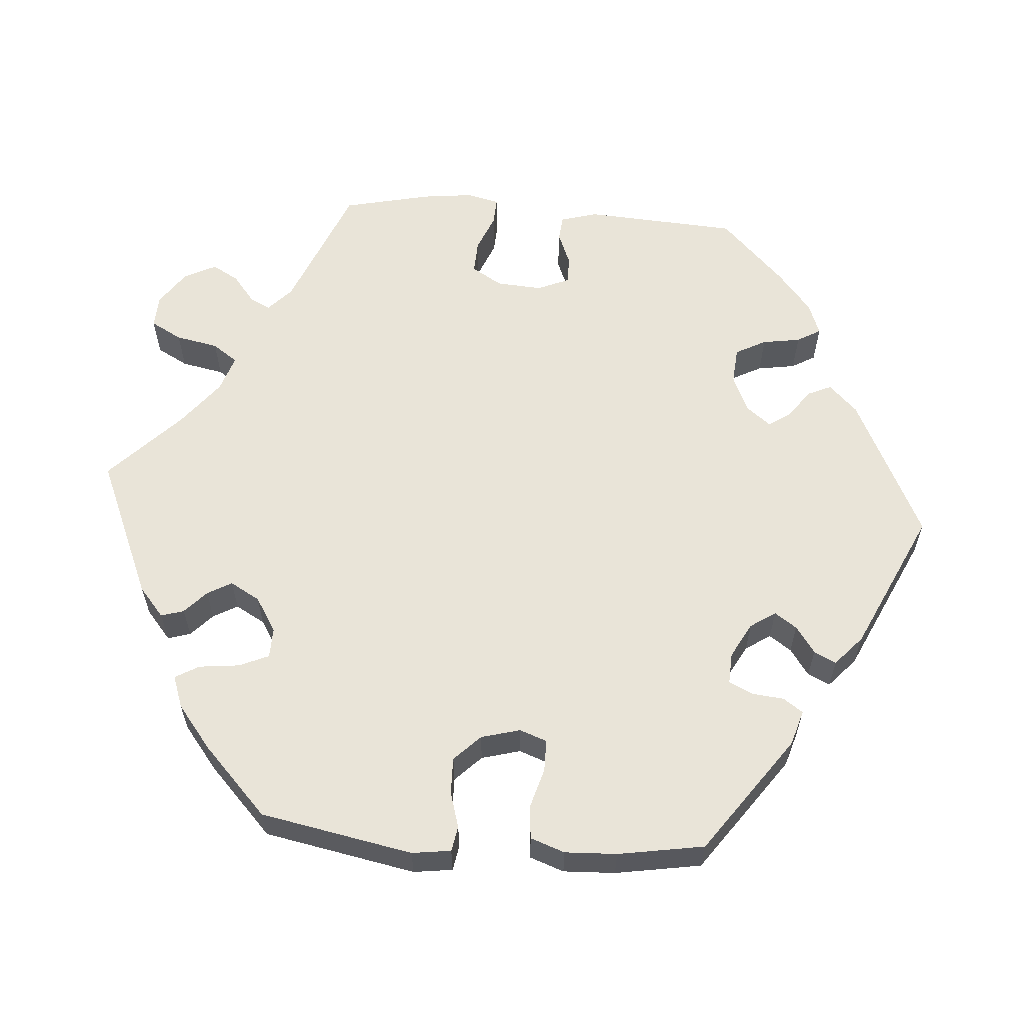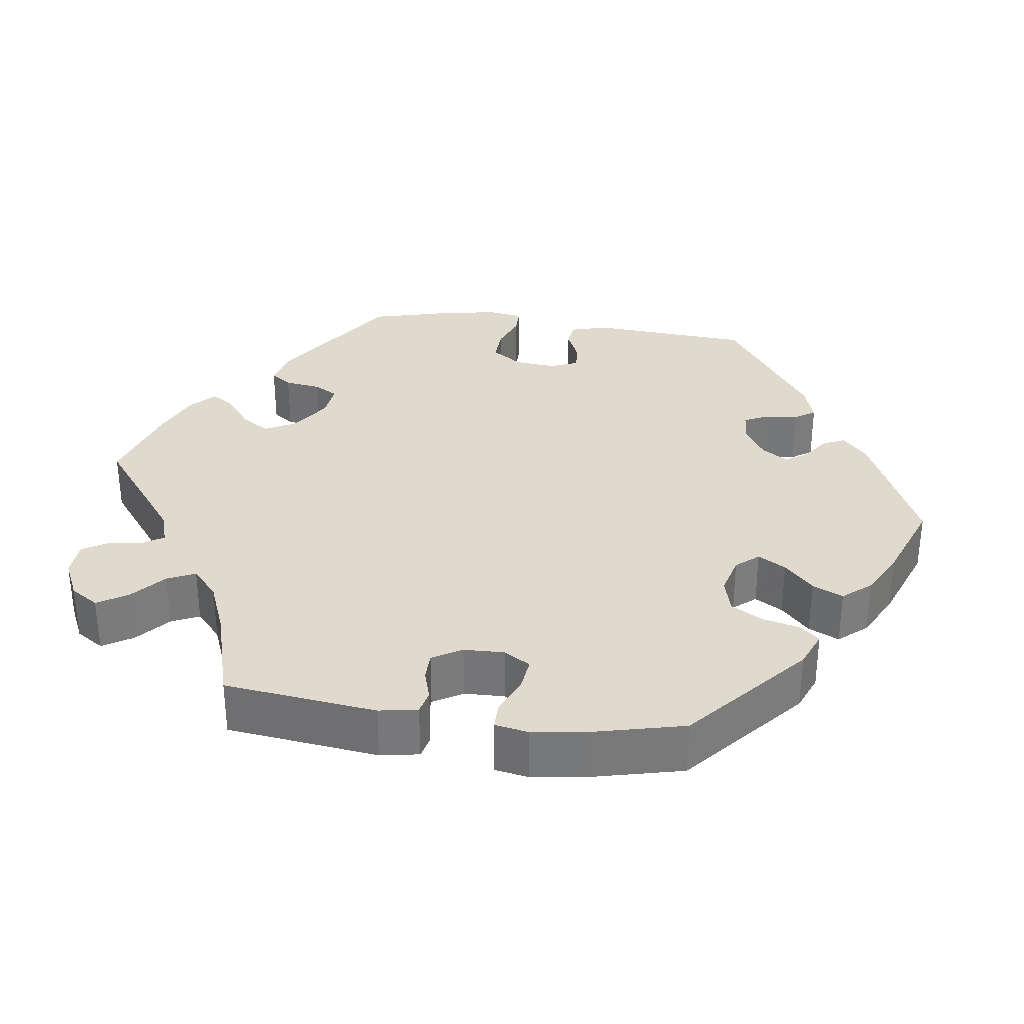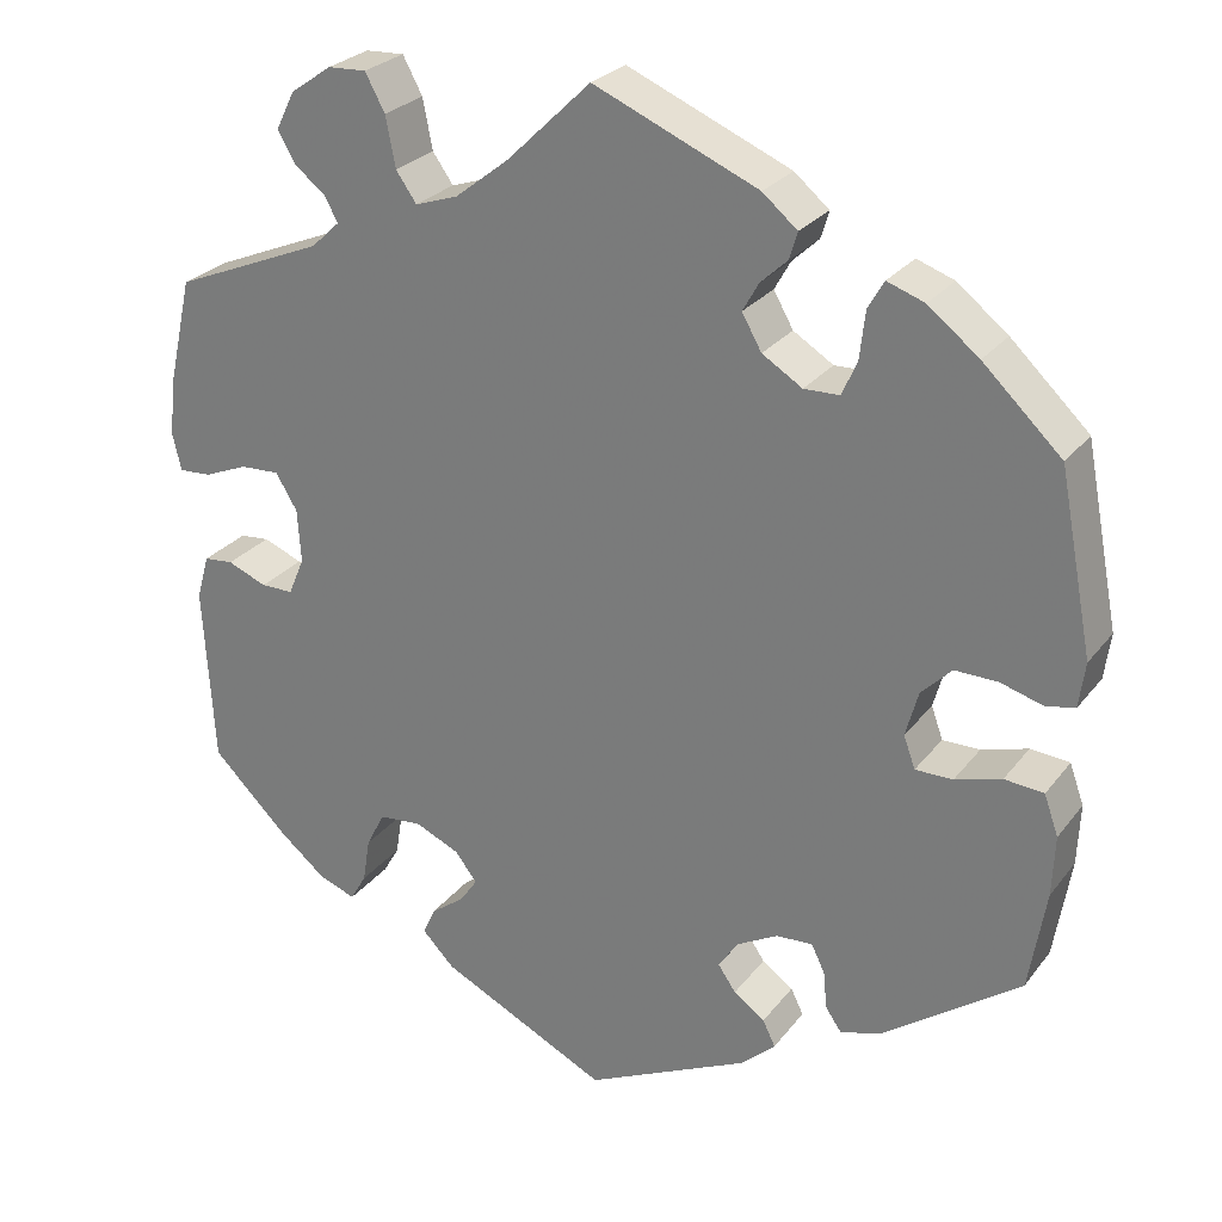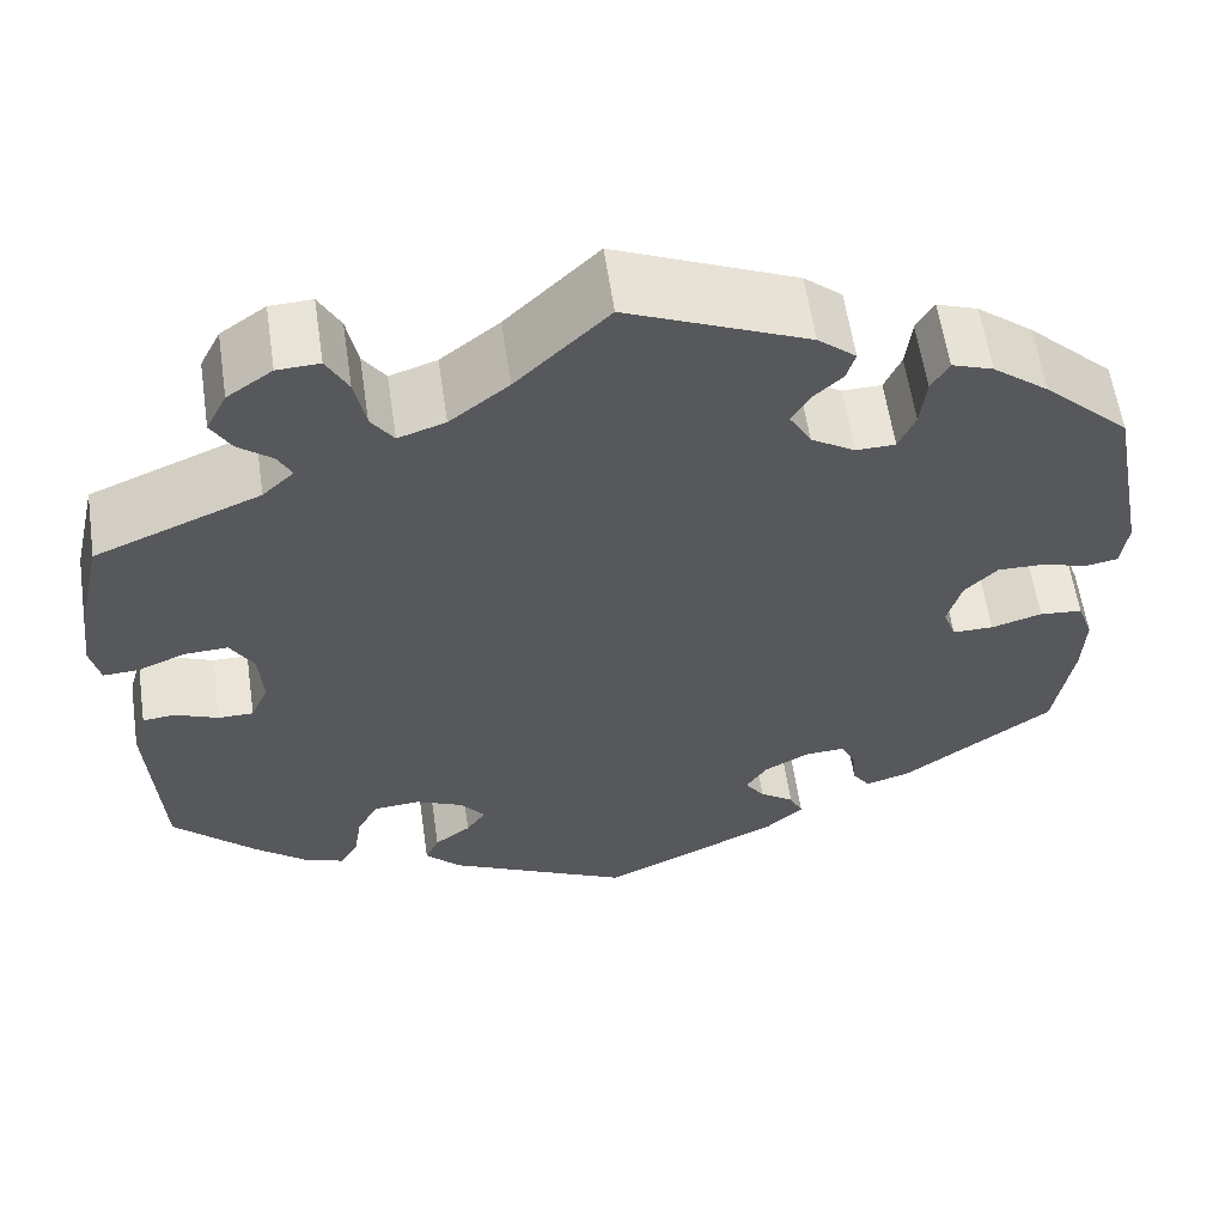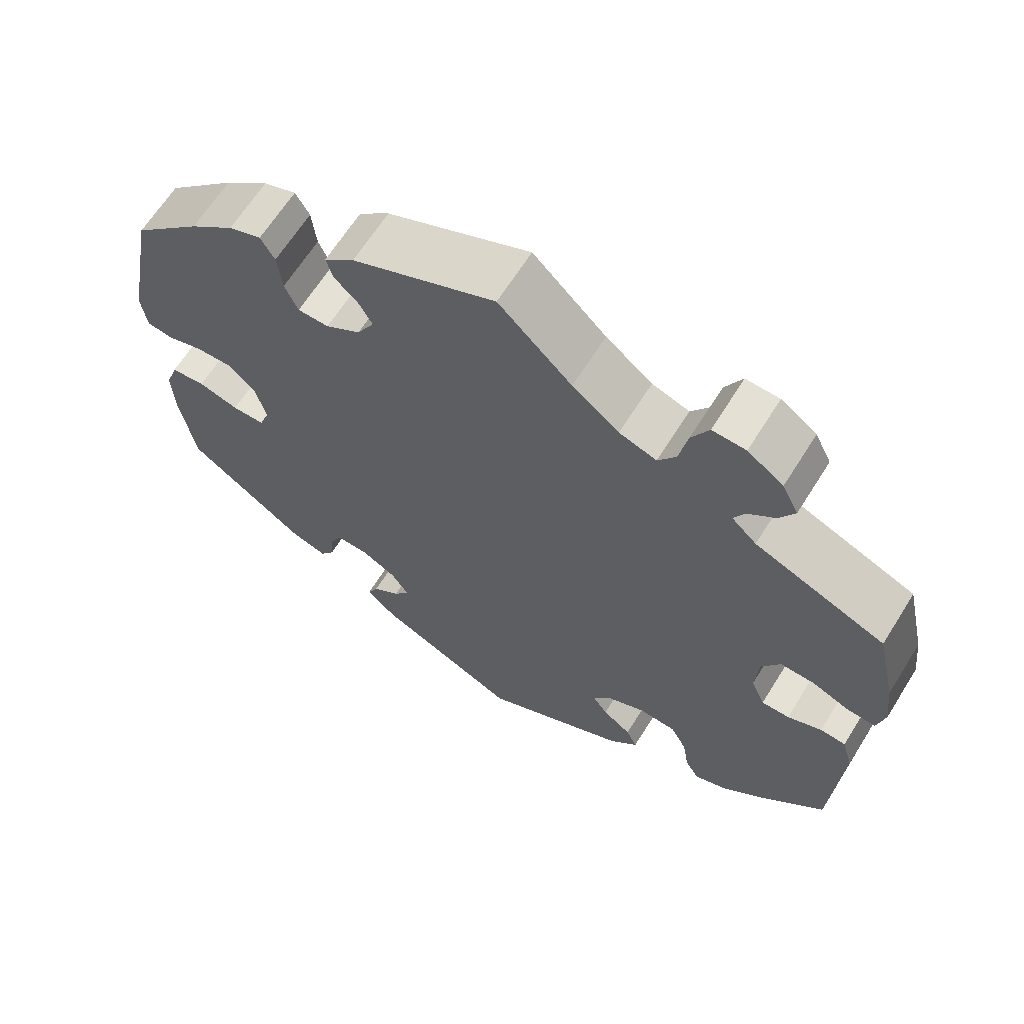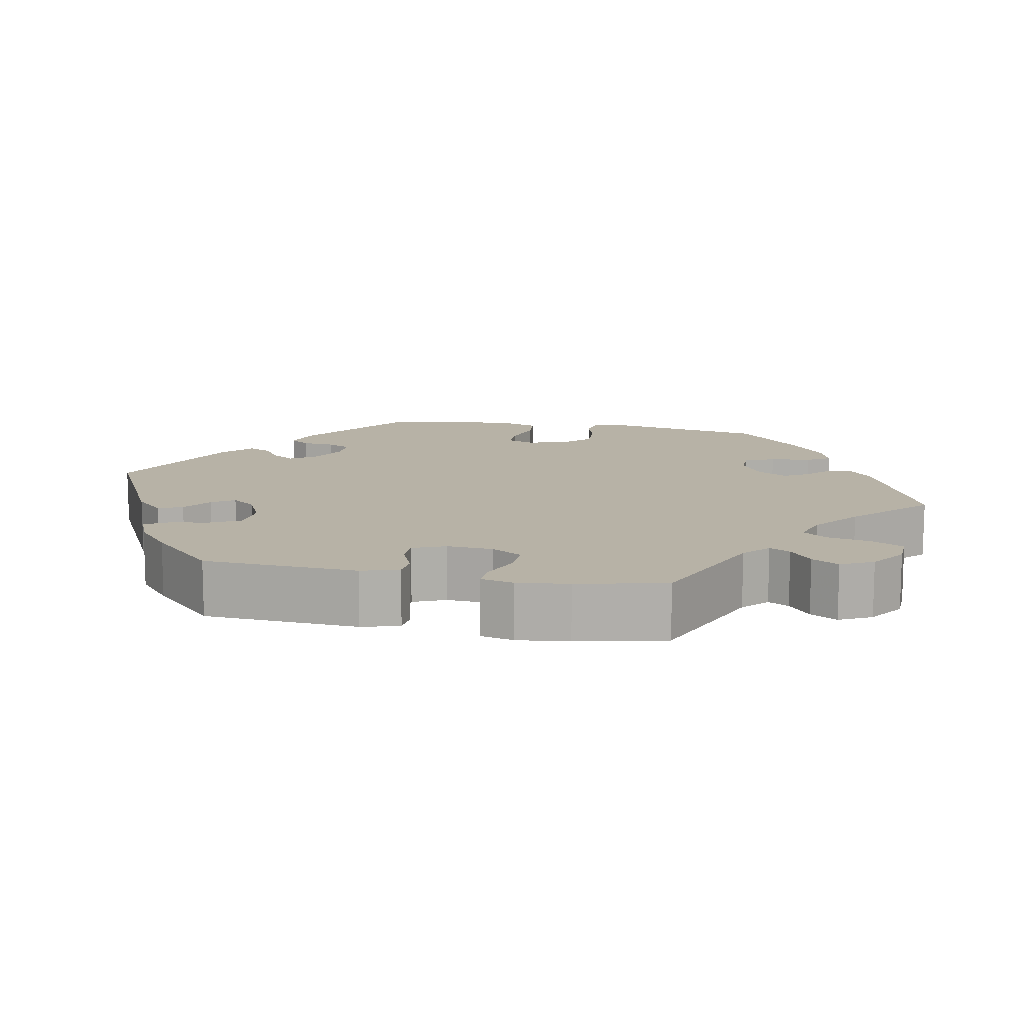
<metadata>
{"format":"obj","ext":"obj","renderer":"f3d","projection":"perspective","resolution":1024,"background":"white","views":[{"elev":60.2,"azim":94.4,"up":"+Y"},{"elev":32.6,"azim":38.0,"up":"+Y"},{"elev":26.4,"azim":28.9,"up":"+Z"},{"elev":59.6,"azim":-8.4,"up":"+Z"},{"elev":64.8,"azim":-148.0,"up":"+Z"},{"elev":12.4,"azim":-79.0,"up":"+Y"}]}
</metadata>
<code>
v -0.512 0.07 -0.088
v -0.498 0.07 -0.039
v -0.465 0.07 -0.036
v -0.421 0.07 -0.054
v -0.385 0.07 -0.054
v -0.367 0.07 -0.012
v -0.371 0.07 0.048
v -0.395 0.07 0.088
v -0.439 0.07 0.086
v -0.488 0.07 0.066
v -0.524 0.07 0.064
v -0.534 0.07 0.107
v -0.526 0.07 0.174
v -0.5 0.07 0.289
v -0.332 0.07 0.358
v -0.3 0.07 0.388
v -0.314 0.07 0.415
v -0.349 0.07 0.443
v -0.369 0.07 0.478
v -0.348 0.07 0.52
v -0.302 0.07 0.552
v -0.259 0.07 0.554
v -0.237 0.07 0.513
v -0.226 0.07 0.457
v -0.203 0.07 0.424
v -0.155 0.07 0.44
v -0.095 0.07 0.487
v -0.001 0.07 0.578
v 0.183 0.07 0.499
v 0.222 0.07 0.466
v 0.213 0.07 0.436
v 0.183 0.07 0.408
v 0.165 0.07 0.376
v 0.187 0.07 0.337
v 0.232 0.07 0.309
v 0.272 0.07 0.31
v 0.289 0.07 0.349
v 0.295 0.07 0.402
v 0.313 0.07 0.433
v 0.355 0.07 0.418
v 0.412 0.07 0.373
v 0.5 0.07 0.289
v 0.538 0.07 0.089
v 0.531 0.07 0.038
v 0.498 0.07 0.032
v 0.451 0.07 0.046
v 0.403 0.07 0.047
v 0.369 0.07 0.013
v 0.355 0.07 -0.038
v 0.368 0.07 -0.074
v 0.41 0.07 -0.074
v 0.462 0.07 -0.059
v 0.506 0.07 -0.063
v 0.522 0.07 -0.108
v 0.519 0.07 -0.176
v 0.5 0.07 -0.289
v 0.346 0.07 -0.399
v 0.3 0.07 -0.413
v 0.282 0.07 -0.387
v 0.278 0.07 -0.345
v 0.263 0.07 -0.314
v 0.222 0.07 -0.316
v 0.176 0.07 -0.341
v 0.154 0.07 -0.374
v 0.174 0.07 -0.403
v 0.209 0.07 -0.428
v 0.223 0.07 -0.457
v 0.184 0.07 -0.492
v 0.001 0.07 -0.578
v -0.187 0.07 -0.485
v -0.223 0.07 -0.448
v -0.209 0.07 -0.417
v -0.172 0.07 -0.39
v -0.152 0.07 -0.361
v -0.177 0.07 -0.329
v -0.226 0.07 -0.307
v -0.274 0.07 -0.311
v -0.295 0.07 -0.351
v -0.303 0.07 -0.401
v -0.321 0.07 -0.432
v -0.363 0.07 -0.416
v -0.416 0.07 -0.372
v -0.5 0.07 -0.289
v -0.512 0 -0.088
v -0.498 0 -0.039
v -0.465 0 -0.036
v -0.421 0 -0.054
v -0.385 0 -0.054
v -0.367 0 -0.012
v -0.371 0 0.048
v -0.395 0 0.088
v -0.439 0 0.086
v -0.488 0 0.066
v -0.524 0 0.064
v -0.534 0 0.107
v -0.526 0 0.174
v -0.5 0 0.289
v -0.332 0 0.358
v -0.3 0 0.388
v -0.314 0 0.415
v -0.349 0 0.443
v -0.369 0 0.478
v -0.348 0 0.52
v -0.302 0 0.552
v -0.259 0 0.554
v -0.237 0 0.513
v -0.226 0 0.457
v -0.203 0 0.424
v -0.155 0 0.44
v -0.095 0 0.487
v -0.001 0 0.578
v 0.183 0 0.499
v 0.222 0 0.466
v 0.213 0 0.436
v 0.183 0 0.408
v 0.165 0 0.376
v 0.187 0 0.337
v 0.232 0 0.309
v 0.272 0 0.31
v 0.289 0 0.349
v 0.295 0 0.402
v 0.313 0 0.433
v 0.355 0 0.418
v 0.412 0 0.373
v 0.5 0 0.289
v 0.538 0 0.089
v 0.531 0 0.038
v 0.498 0 0.032
v 0.451 0 0.046
v 0.403 0 0.047
v 0.369 0 0.013
v 0.355 0 -0.038
v 0.368 0 -0.074
v 0.41 0 -0.074
v 0.462 0 -0.059
v 0.506 0 -0.063
v 0.522 0 -0.108
v 0.519 0 -0.176
v 0.5 0 -0.289
v 0.346 0 -0.399
v 0.3 0 -0.413
v 0.282 0 -0.387
v 0.278 0 -0.345
v 0.263 0 -0.314
v 0.222 0 -0.316
v 0.176 0 -0.341
v 0.154 0 -0.374
v 0.174 0 -0.403
v 0.209 0 -0.428
v 0.223 0 -0.457
v 0.184 0 -0.492
v 0.001 0 -0.578
v -0.187 0 -0.485
v -0.223 0 -0.448
v -0.209 0 -0.417
v -0.172 0 -0.39
v -0.152 0 -0.361
v -0.177 0 -0.329
v -0.226 0 -0.307
v -0.274 0 -0.311
v -0.295 0 -0.351
v -0.303 0 -0.401
v -0.321 0 -0.432
v -0.363 0 -0.416
v -0.416 0 -0.372
v -0.5 0 -0.289
f 78 79 80 81
f 77 78 81 82
f 70 71 72 73
f 70 73 74
f 69 70 74
f 68 69 74
f 65 66 67 68
f 64 65 68 74
f 63 64 74 75
f 57 58 59 60
f 57 60 61
f 56 57 61
f 55 56 61 62
f 51 52 53 54
f 50 51 54 55
f 43 44 45 46
f 43 46 47
f 42 43 47
f 41 42 47 48
f 37 38 39 40
f 36 37 40 41
f 29 30 31 32
f 27 28 29 32
f 26 27 32 33
f 25 26 33 34
f 21 22 23 24
f 21 24 25
f 20 21 25
f 17 18 19 20
f 16 17 20 25
f 15 16 25 34
f 9 10 11 12
f 8 9 12 13
f 1 2 3 4
f 1 4 5
f 77 82 83 1
f 62 63 75 76
f 50 55 62 76
f 49 50 76 77
f 36 41 48 49
f 35 36 49 77
f 8 13 14 15
f 7 8 15 34
f 6 7 34 35
f 77 1 5
f 5 6 35 77
f 164 163 162 161
f 165 164 161 160
f 156 155 154 153
f 157 156 153
f 157 153 152
f 157 152 151
f 151 150 149 148
f 157 151 148 147
f 158 157 147 146
f 143 142 141 140
f 144 143 140
f 144 140 139
f 145 144 139 138
f 137 136 135 134
f 138 137 134 133
f 129 128 127 126
f 130 129 126
f 130 126 125
f 131 130 125 124
f 123 122 121 120
f 124 123 120 119
f 115 114 113 112
f 115 112 111 110
f 116 115 110 109
f 117 116 109 108
f 107 106 105 104
f 108 107 104
f 108 104 103
f 103 102 101 100
f 108 103 100 99
f 117 108 99 98
f 95 94 93 92
f 96 95 92 91
f 87 86 85 84
f 88 87 84
f 84 166 165 160
f 159 158 146 145
f 159 145 138 133
f 160 159 133 132
f 132 131 124 119
f 160 132 119 118
f 98 97 96 91
f 117 98 91 90
f 118 117 90 89
f 88 84 160
f 160 118 89 88
f 1 84 85 2
f 2 85 86 3
f 3 86 87 4
f 4 87 88 5
f 5 88 89 6
f 6 89 90 7
f 7 90 91 8
f 8 91 92 9
f 9 92 93 10
f 10 93 94 11
f 11 94 95 12
f 12 95 96 13
f 13 96 97 14
f 14 97 98 15
f 15 98 99 16
f 16 99 100 17
f 17 100 101 18
f 18 101 102 19
f 19 102 103 20
f 20 103 104 21
f 21 104 105 22
f 22 105 106 23
f 23 106 107 24
f 24 107 108 25
f 25 108 109 26
f 26 109 110 27
f 27 110 111 28
f 28 111 112 29
f 29 112 113 30
f 30 113 114 31
f 31 114 115 32
f 32 115 116 33
f 33 116 117 34
f 34 117 118 35
f 35 118 119 36
f 36 119 120 37
f 37 120 121 38
f 38 121 122 39
f 39 122 123 40
f 40 123 124 41
f 41 124 125 42
f 42 125 126 43
f 43 126 127 44
f 44 127 128 45
f 45 128 129 46
f 46 129 130 47
f 47 130 131 48
f 48 131 132 49
f 49 132 133 50
f 50 133 134 51
f 51 134 135 52
f 52 135 136 53
f 53 136 137 54
f 54 137 138 55
f 55 138 139 56
f 56 139 140 57
f 57 140 141 58
f 58 141 142 59
f 59 142 143 60
f 60 143 144 61
f 61 144 145 62
f 62 145 146 63
f 63 146 147 64
f 64 147 148 65
f 65 148 149 66
f 66 149 150 67
f 67 150 151 68
f 68 151 152 69
f 69 152 153 70
f 70 153 154 71
f 71 154 155 72
f 72 155 156 73
f 73 156 157 74
f 74 157 158 75
f 75 158 159 76
f 76 159 160 77
f 77 160 161 78
f 78 161 162 79
f 79 162 163 80
f 80 163 164 81
f 81 164 165 82
f 82 165 166 83
f 83 166 84 1

</code>
